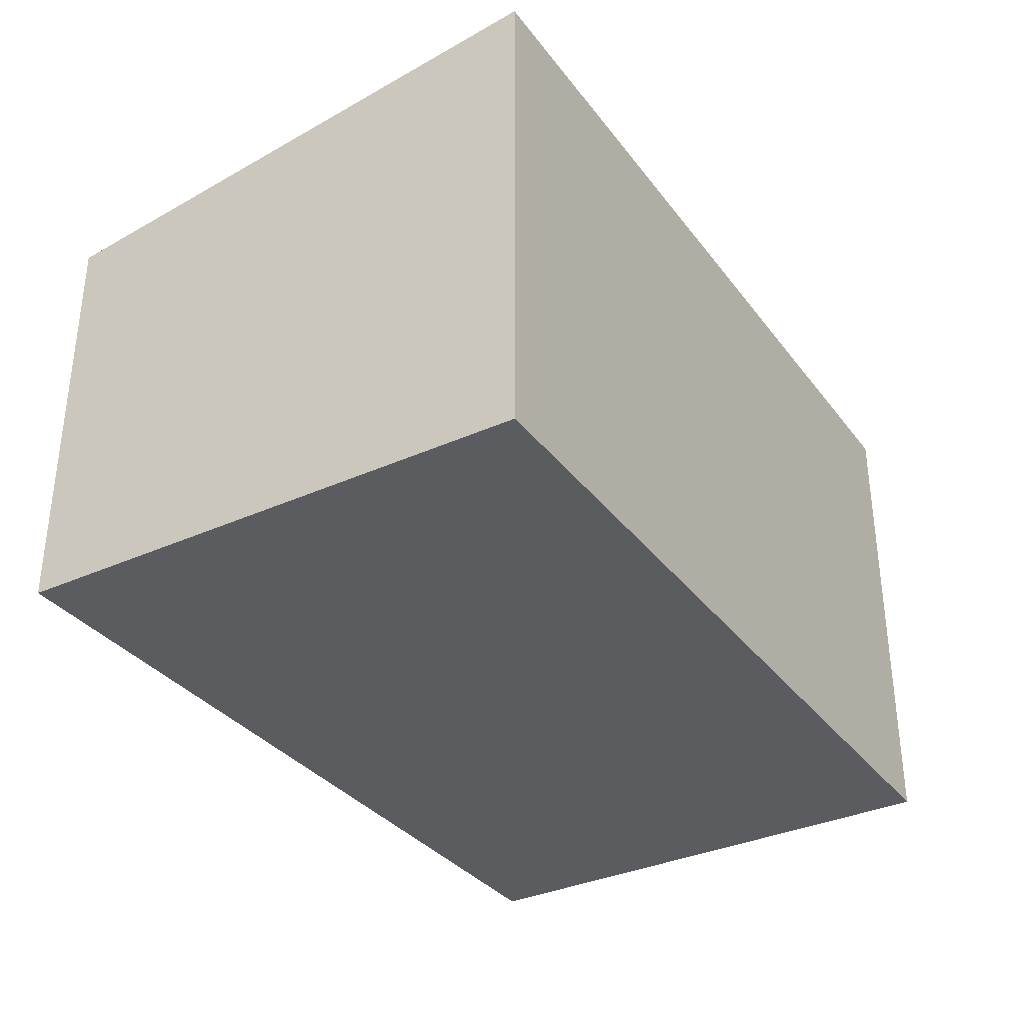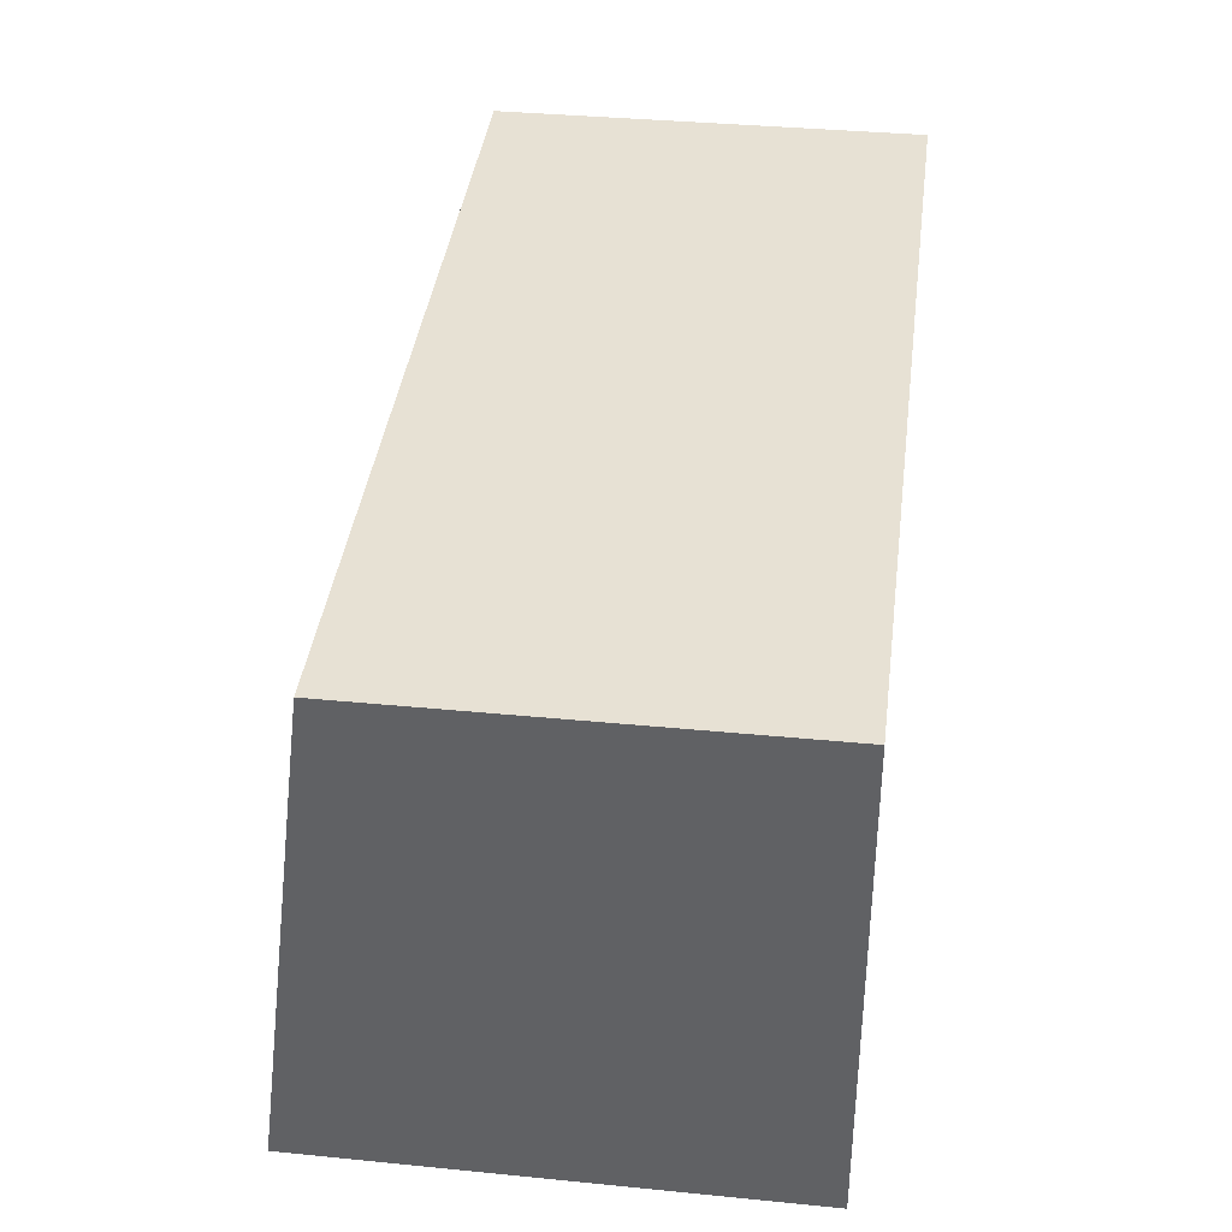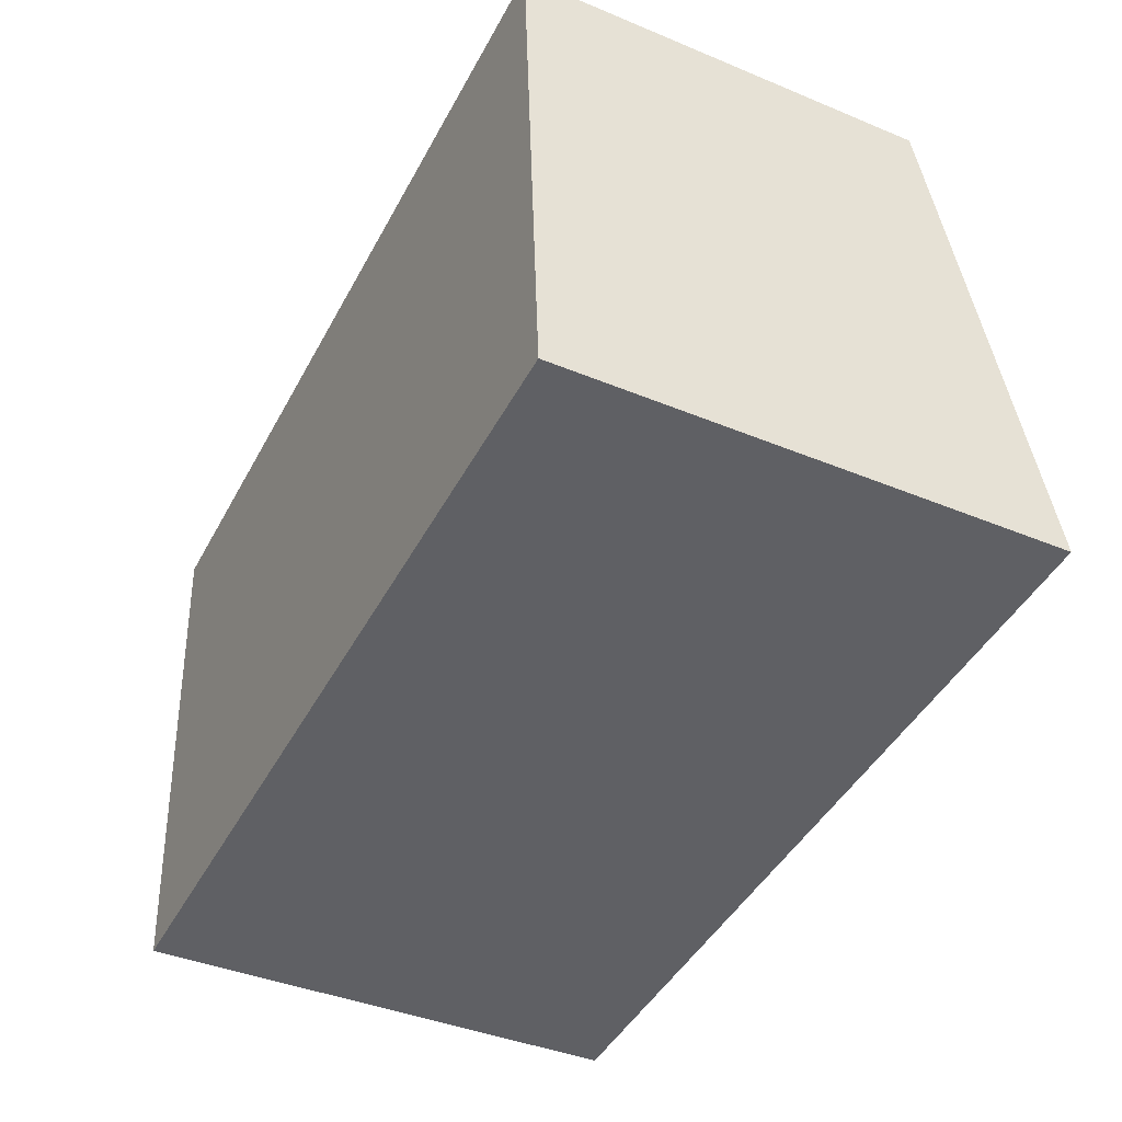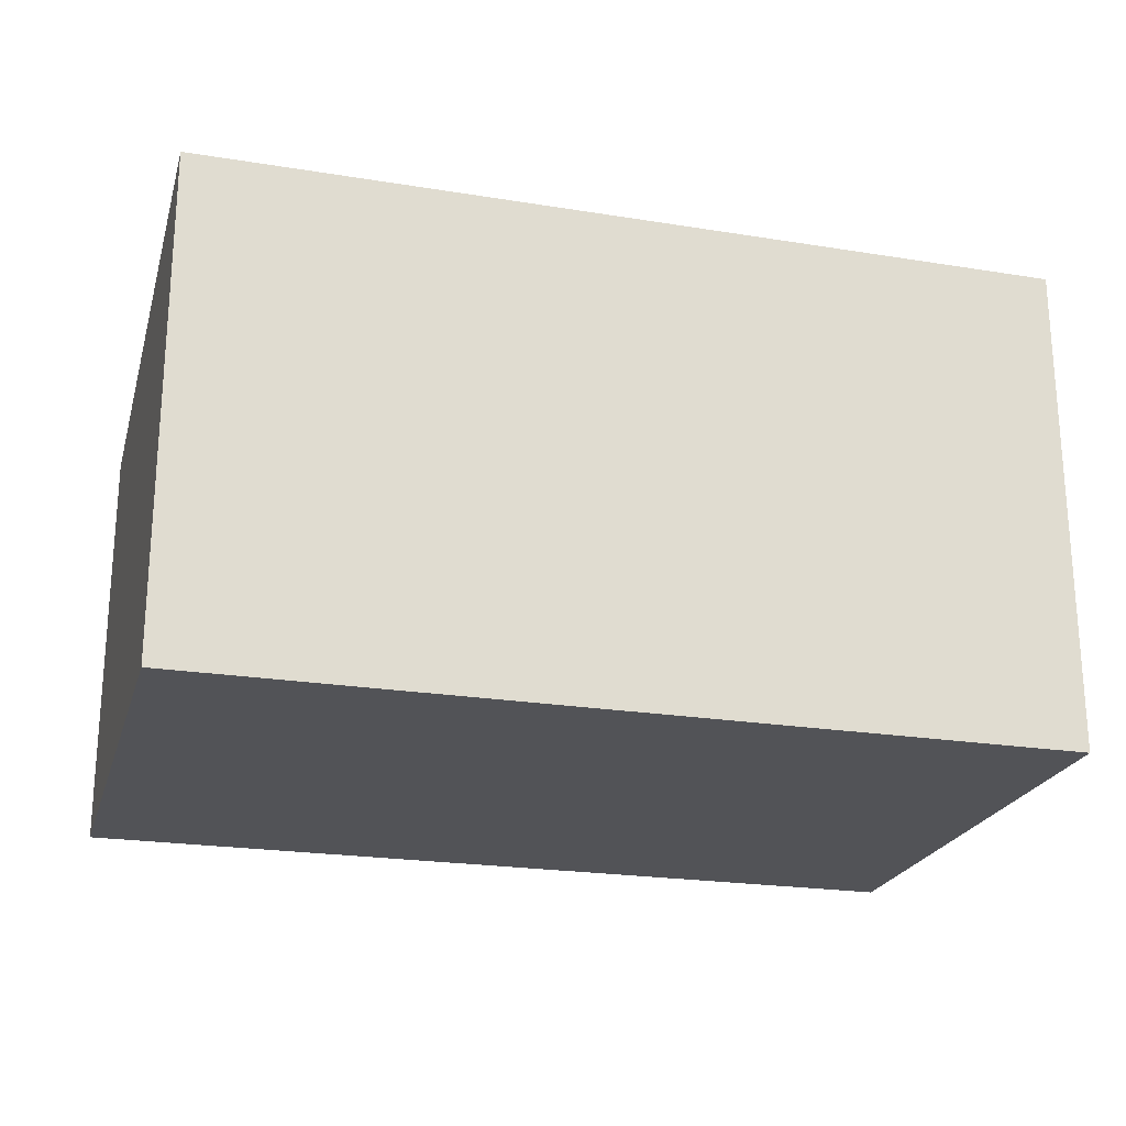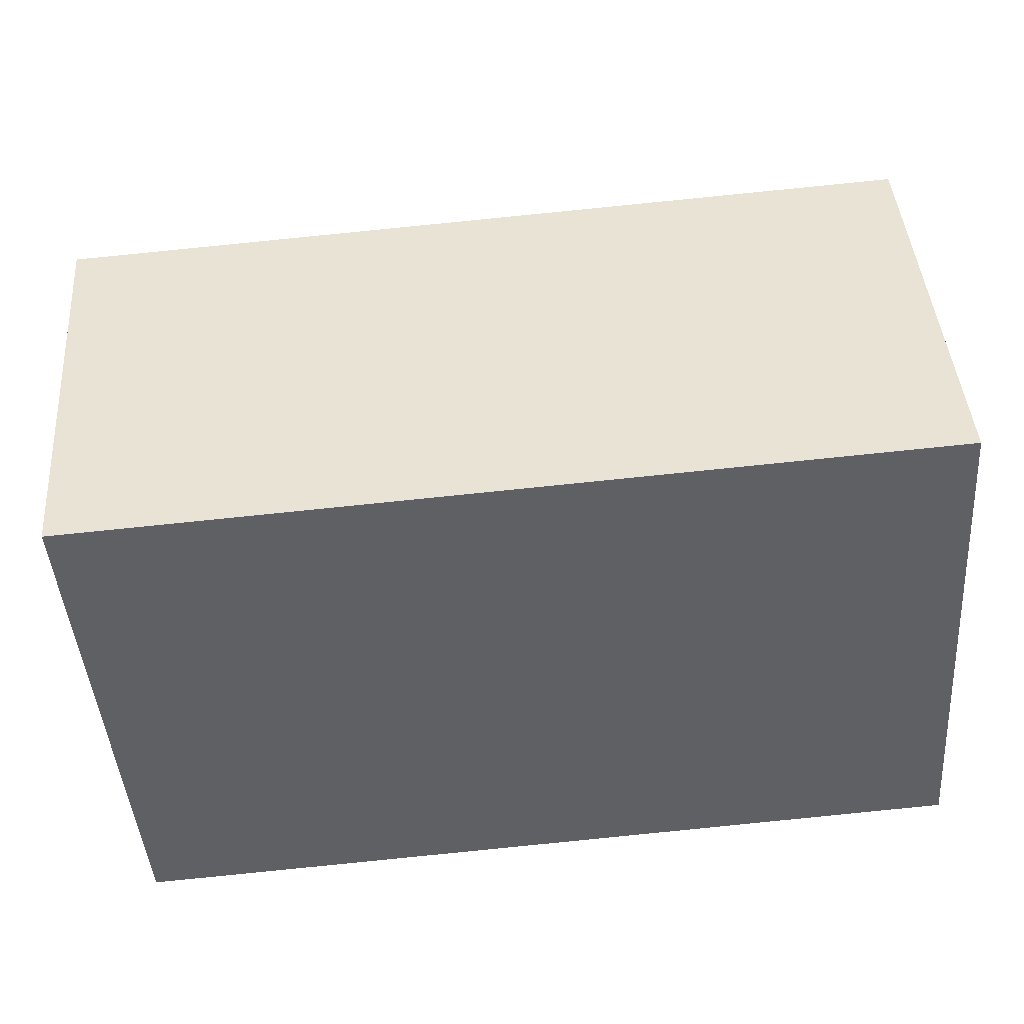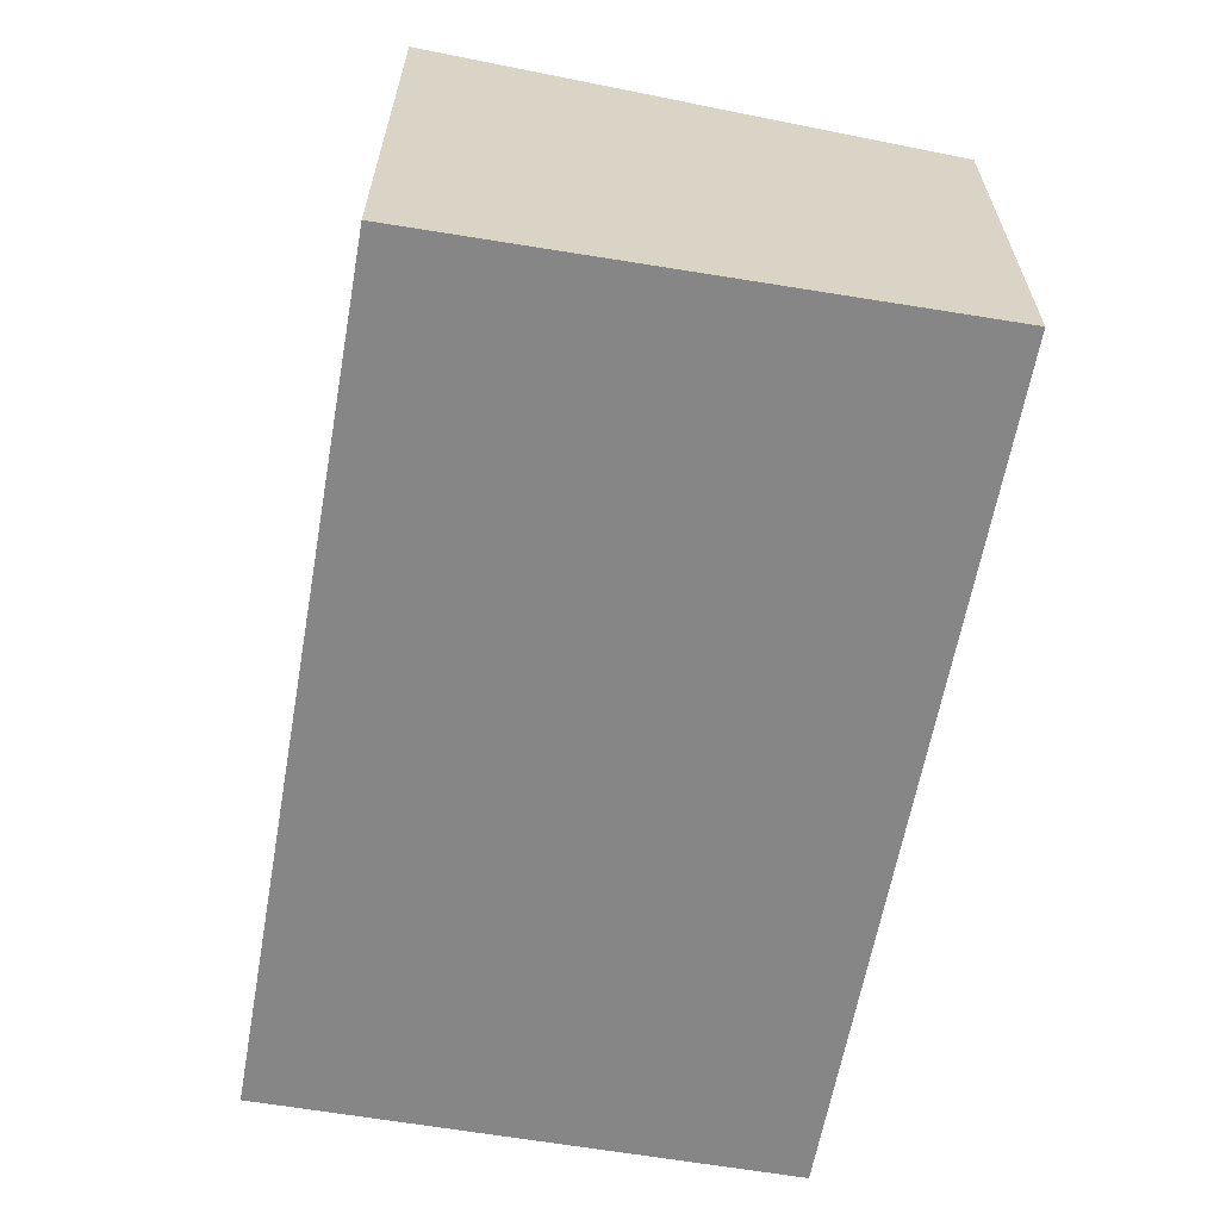
<metadata>
{"format":"obj","ext":"obj","renderer":"f3d","projection":"perspective","resolution":1024,"background":"white","views":[{"elev":-33.9,"azim":117.7,"up":"+Y"},{"elev":36.0,"azim":-82.6,"up":"+Z"},{"elev":-40.7,"azim":63.1,"up":"+Z"},{"elev":-22.5,"azim":160.7,"up":"+Y"},{"elev":43.7,"azim":-4.2,"up":"+Z"},{"elev":-62.0,"azim":-103.9,"up":"+Y"}]}
</metadata>
<code>
v  0.246 2.866 -3.076
v  5.005 2.441 0.34
v  5.215 2.868 -2.753
v  0 2.441 1.495e-16
v  5.215 1.686e-16 -2.753
v  0.246 1.884e-16 -3.076
v  0 0 0
v  5.005 -2.082e-17 0.34
g defaultobject
f 1 2 3
f 2 1 4
f 5 1 3
f 1 5 6
f 6 4 1
f 4 6 7
f 7 2 4
f 2 7 8
f 2 5 3
f 5 2 8
f 8 6 5
f 6 8 7

</code>
